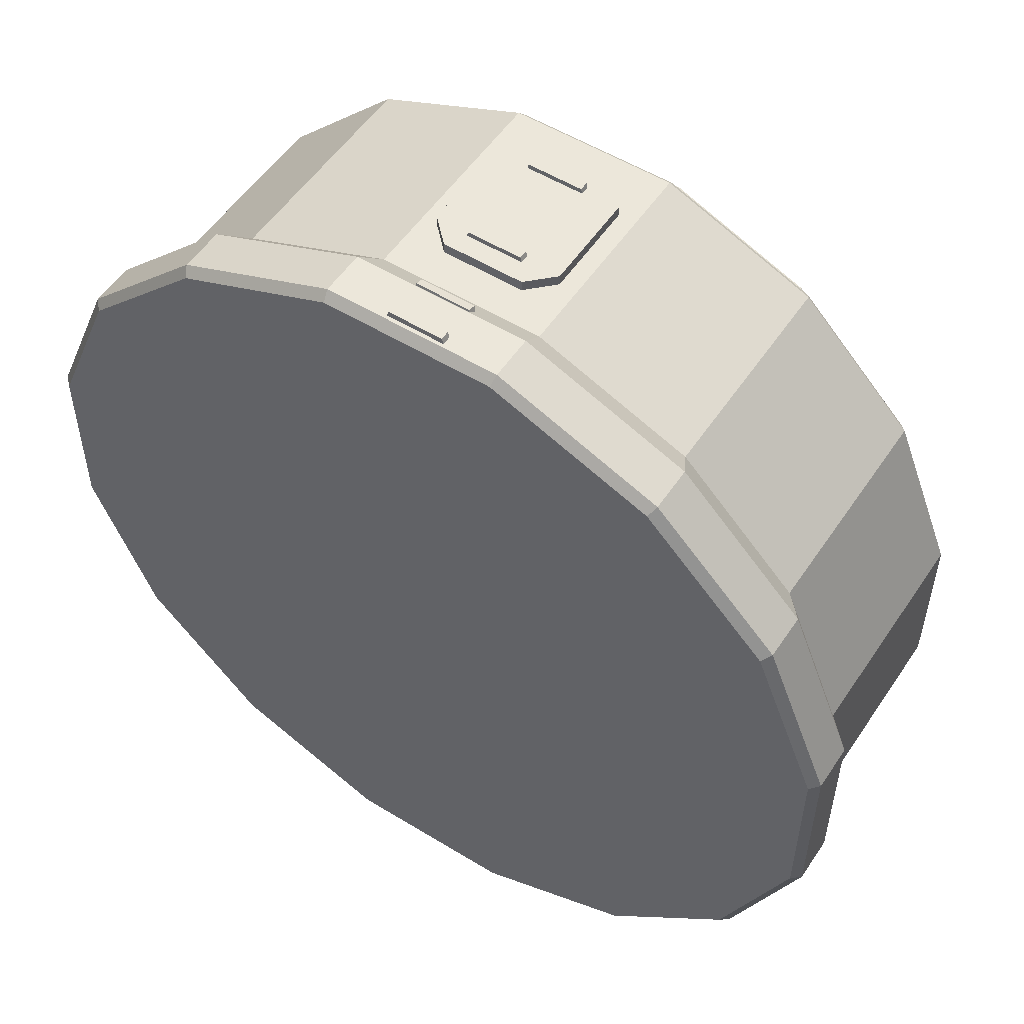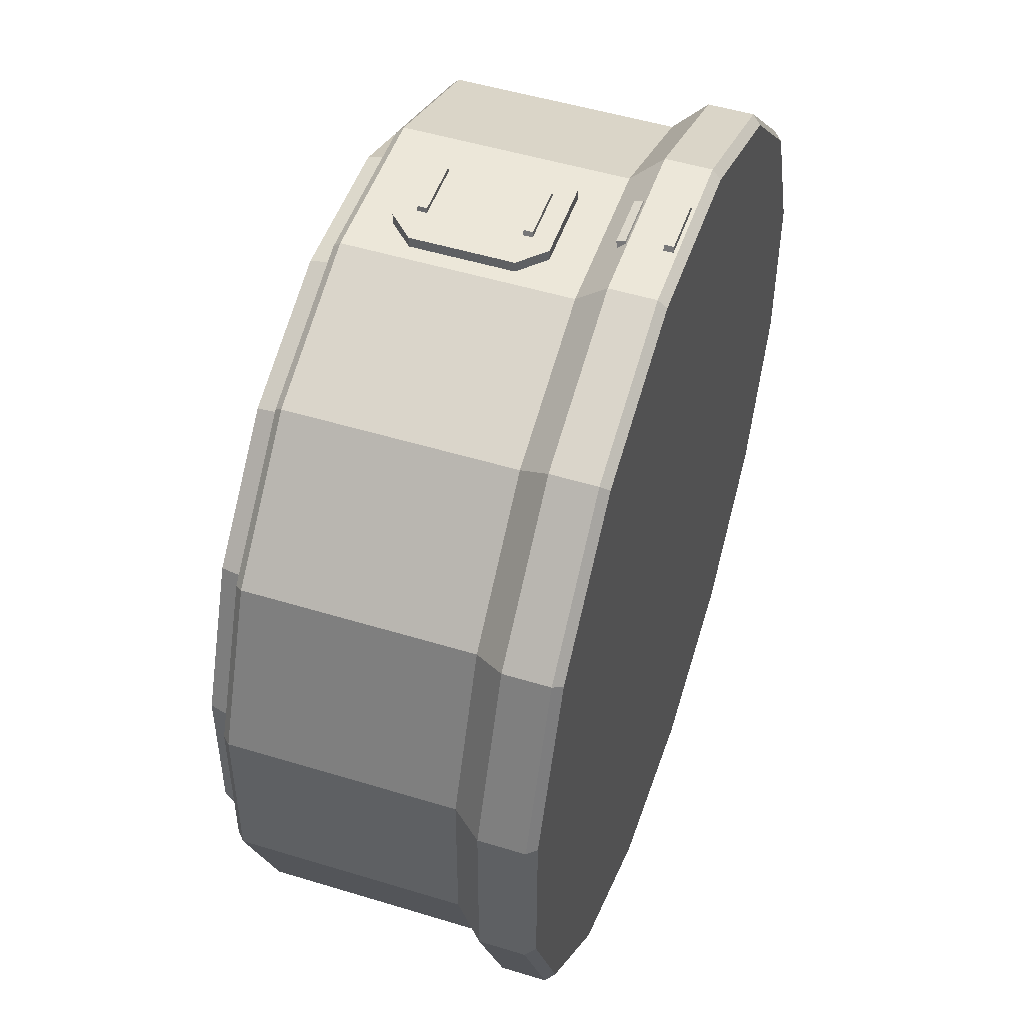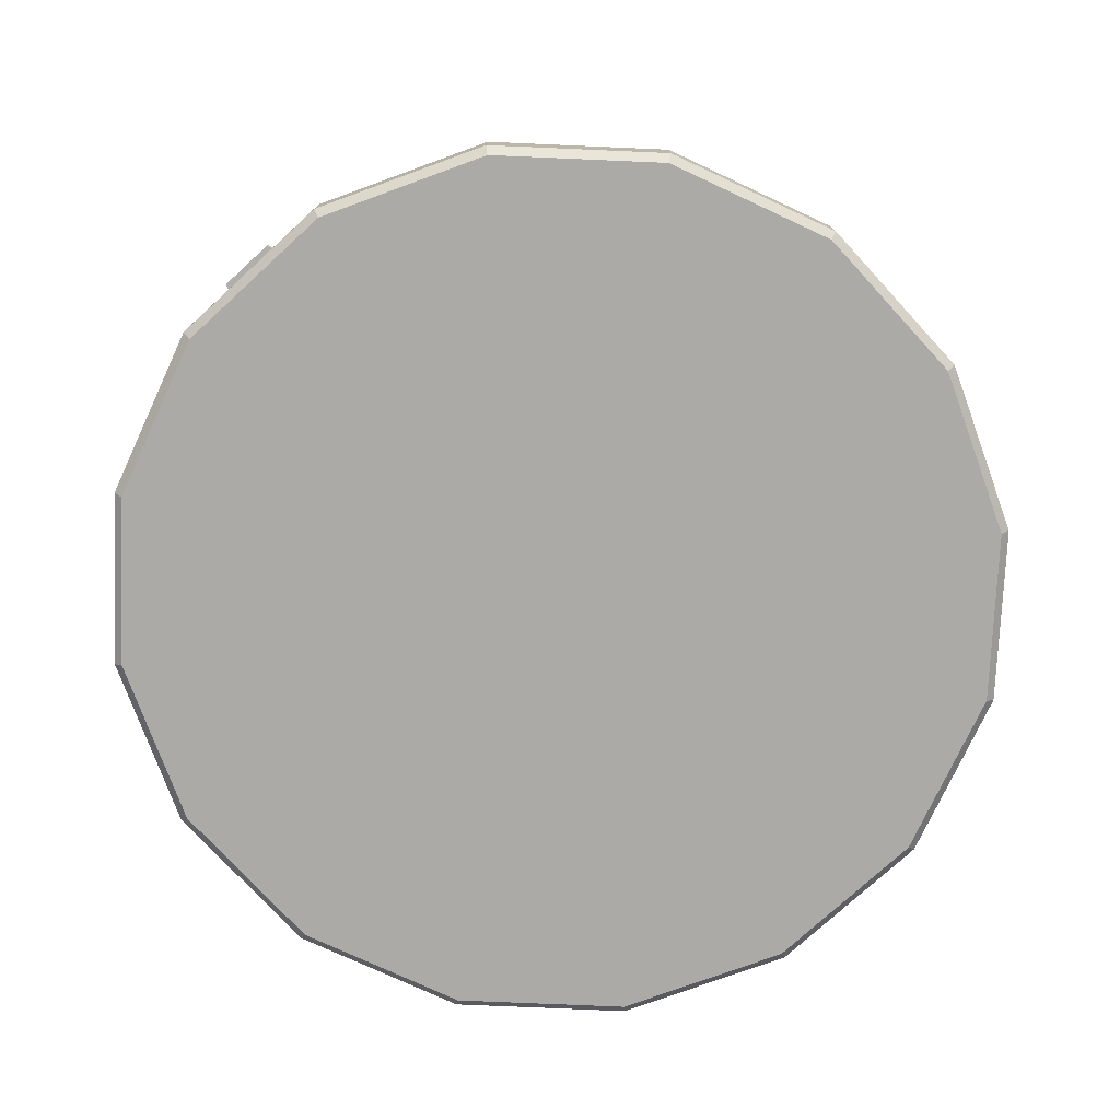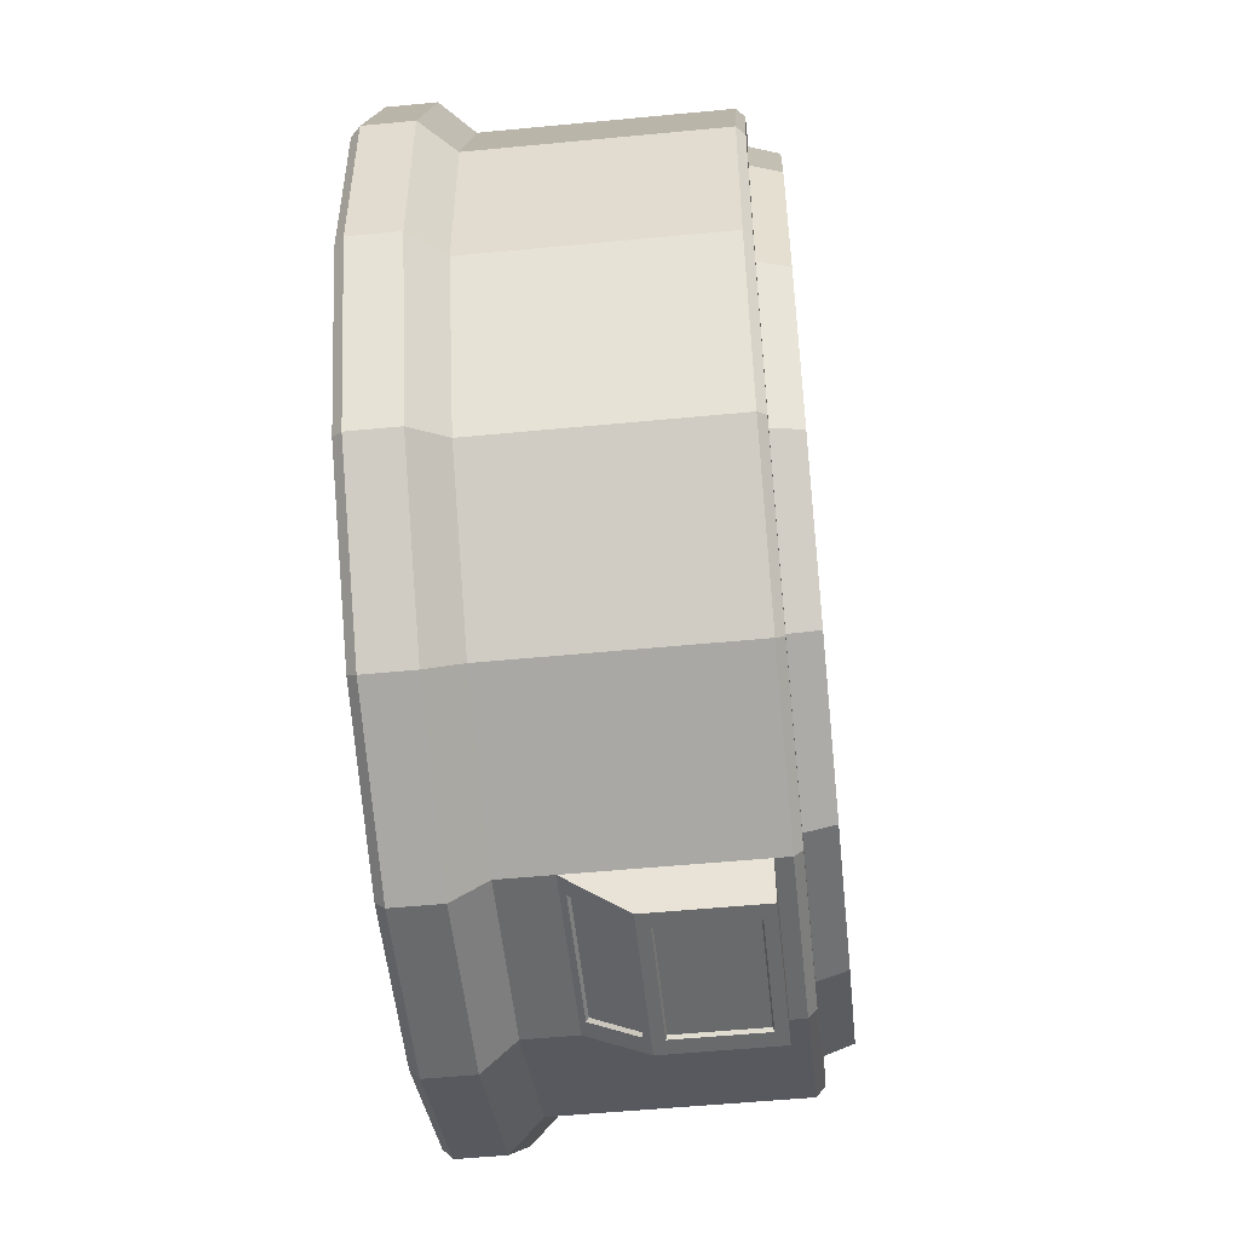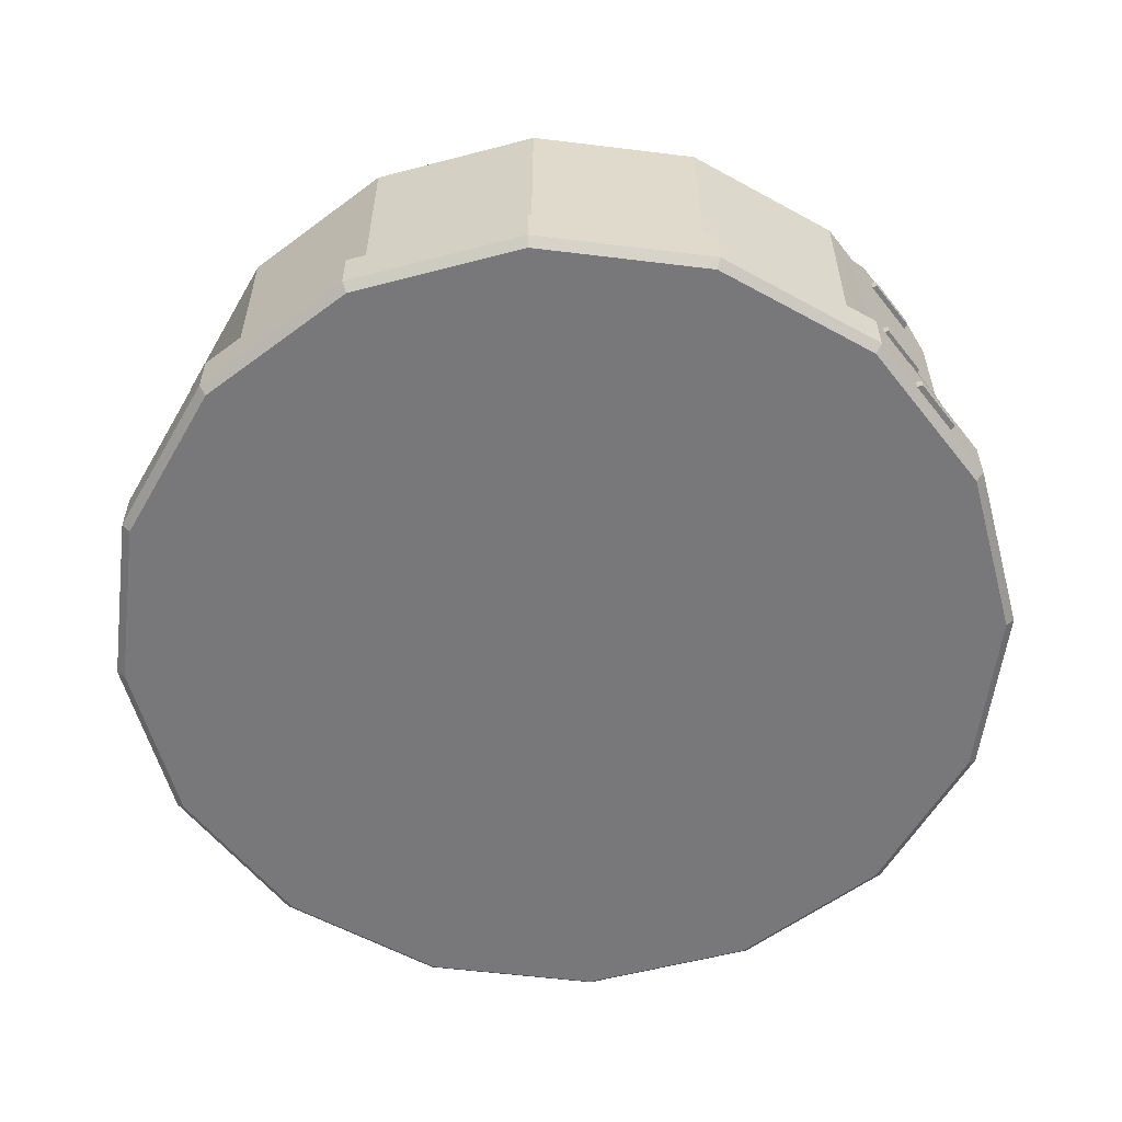
<metadata>
{"format":"obj","ext":"obj","renderer":"f3d","projection":"perspective","resolution":1024,"background":"white","views":[{"elev":53.5,"azim":33.1,"up":"+Z"},{"elev":50.2,"azim":-71.4,"up":"+Z"},{"elev":-76.0,"azim":42.8,"up":"+Y"},{"elev":-53.2,"azim":95.9,"up":"+Z"},{"elev":-57.6,"azim":-52.0,"up":"+Y"}]}
</metadata>
<code>
g default
v 0 0 0
v 2.115 2.048 -1.426
v 1.408 2.048 -2.127
v 0.4867 2.048 -2.504
v -0.5085 2.048 -2.5
v -1.426 2.048 -2.115
v -2.127 2.048 -1.408
v -2.504 2.048 -0.4867
v -2.5 2.048 0.5085
v -2.115 2.048 1.426
v -1.408 2.048 2.127
v -0.4867 2.048 2.504
v 0.5085 2.048 2.5
v 1.426 2.048 2.115
v 2.127 2.048 1.408
v 2.504 2.048 0.4867
v 2.5 2.048 -0.5085
v 2.068 2.226 -1.395
v 1.377 2.226 -2.08
v 0.476 2.226 -2.449
v -0.4973 2.226 -2.445
v -1.395 2.226 -2.068
v -2.08 2.226 -1.377
v -2.449 2.226 -0.476
v -2.445 2.226 0.4973
v -2.068 2.226 1.395
v -1.377 2.226 2.08
v -0.476 2.226 2.449
v 0.4973 2.226 2.445
v 1.395 2.226 2.068
v 2.08 2.226 1.377
v 2.449 2.226 0.476
v 2.445 2.226 -0.4973
v 1.546 0.5525 2.292
v 0.5512 0.5525 2.709
v -0.5275 0.5525 2.714
v -1.526 0.5525 2.305
v -2.292 0.5525 1.546
v -2.709 0.5525 0.5512
v -2.714 0.5525 -0.5275
v -2.305 0.5525 -1.526
v -1.546 0.5525 -2.292
v -0.5512 0.5525 -2.709
v 0.5275 0.5525 -2.714
v 1.526 0.5525 -2.305
v 2.292 0.5525 -1.546
v 2.709 0.5525 -0.5512
v 2.714 0.5525 0.5275
v 2.305 0.5525 1.526
v 1.63 0.3515 -2.462
v 2.448 0.3515 -1.651
v 0.5634 0.3515 -2.899
v -0.5887 0.3515 -2.894
v -1.651 0.3515 -2.448
v -2.462 0.3515 -1.63
v -2.899 0.3515 -0.5634
v -2.894 0.3515 0.5887
v -2.448 0.3515 1.651
v -1.63 0.3515 2.462
v -0.5634 0.3515 2.899
v 0.5887 0.3515 2.894
v 1.651 0.3515 2.448
v 2.462 0.3515 1.63
v 2.899 0.3515 0.5634
v 2.894 0.3515 -0.5887
v 1.546 0.6548 2.292
v 0.5512 0.6548 2.709
v -0.5275 0.6548 2.714
v -1.526 0.6548 2.305
v -2.292 0.6548 1.546
v -2.709 0.6548 0.5512
v -2.714 0.6548 -0.5275
v -2.305 0.6548 -1.526
v -1.546 0.6548 -2.292
v -0.5512 0.6548 -2.709
v 0.5275 0.6548 -2.714
v 1.526 0.6548 -2.305
v 2.292 0.6548 -1.546
v 2.709 0.6548 -0.5512
v 2.714 0.6548 0.5275
v 2.305 0.6548 1.526
v 1.546 1.905 2.292
v 0.5512 1.905 2.709
v -0.5275 1.905 2.714
v -1.526 1.905 2.305
v -2.292 1.905 1.546
v -2.709 1.905 0.5512
v -2.714 1.905 -0.5275
v -2.305 1.905 -1.526
v -1.546 1.905 -2.292
v -0.5512 1.905 -2.709
v 0.5275 1.905 -2.714
v 1.526 1.905 -2.305
v 2.292 1.905 -1.546
v 2.709 1.905 -0.5512
v 2.714 1.905 0.5275
v 2.305 1.905 1.526
v 2.25 2.048 -1.518
v 2.292 1.999 -1.546
v 1.498 2.048 -2.263
v 1.526 1.999 -2.305
v 0.5179 2.048 -2.664
v 0.5275 1.999 -2.714
v -0.5412 2.048 -2.66
v -0.5512 1.999 -2.709
v -1.518 2.048 -2.25
v -1.546 1.999 -2.292
v -2.263 2.048 -1.498
v -2.305 1.999 -1.526
v -2.664 2.048 -0.5179
v -2.714 1.999 -0.5275
v -2.66 2.048 0.5412
v -2.709 1.999 0.5512
v -2.25 2.048 1.518
v -2.292 1.999 1.546
v -1.498 2.048 2.263
v -1.526 1.999 2.305
v -0.5179 2.048 2.664
v -0.5275 1.999 2.714
v 0.5412 2.048 2.66
v 0.5512 1.999 2.709
v 1.518 2.048 2.25
v 1.546 1.999 2.292
v 2.263 2.048 1.498
v 2.305 1.999 1.526
v 2.664 2.048 0.5179
v 2.714 1.999 0.5275
v 2.66 2.048 -0.5412
v 2.709 1.999 -0.5512
v -0.5512 0.8639 -2.709
v 0.5275 0.8639 -2.714
v 1.526 0.8639 -2.305
v 2.292 0.8639 -1.546
v 2.709 0.8639 -0.5512
v 2.714 0.8639 0.5275
v 2.305 0.8639 1.526
v 1.546 0.8639 2.292
v 0.5512 0.8639 2.709
v -0.5275 0.8639 2.714
v -1.526 0.8639 2.305
v -2.292 0.8639 1.546
v -2.709 0.8639 0.5512
v -2.714 0.8639 -0.5275
v -2.305 0.8639 -1.526
v -1.546 0.8639 -2.292
v -0.4854 1.229 -2.953
v 0.4596 1.229 -2.957
v -0.4854 1.905 -2.953
v 0.4596 1.905 -2.957
v -0.3859 1.3 -2.953
v 0.3601 1.3 -2.956
v -0.3859 1.834 -2.953
v 0.3601 1.834 -2.956
v -0.4377 0.9006 -2.734
v 0.4138 0.9006 -2.738
v -0.3858 1.189 -2.926
v 0.3602 1.189 -2.929
v -0.3734 1.309 -2.932
v 0.3478 1.309 -2.935
v -0.3734 1.825 -2.932
v 0.3478 1.825 -2.935
v -0.4235 0.917 -2.719
v 0.3997 0.917 -2.723
v -0.3733 1.195 -2.905
v 0.3479 1.195 -2.908
v 2.401 -0 -1.619
v 2.448 0.05624 -1.651
v 1.63 0.05624 -2.462
v 1.598 0 -2.415
v 0.5634 0.05624 -2.899
v 0.5525 0 -2.842
v -0.5887 0.05624 -2.894
v -0.5773 0 -2.837
v -1.651 0.05624 -2.448
v -1.619 0 -2.401
v -2.462 0.05624 -1.63
v -2.415 0 -1.598
v -2.899 0.05624 -0.5634
v -2.842 0 -0.5525
v -2.894 0.05624 0.5887
v -2.837 0 0.5773
v -2.448 0.05624 1.651
v -2.401 0 1.619
v -1.63 0.05624 2.462
v -1.598 0 2.415
v -0.5634 0.05624 2.899
v -0.5525 0 2.842
v 0.5887 0.05624 2.894
v 0.5773 0 2.837
v 1.651 0.05624 2.448
v 1.619 0 2.401
v 2.462 0.05624 1.63
v 2.415 0 1.598
v 2.899 0.05624 0.5634
v 2.842 -0 0.5525
v 2.894 0.05624 -0.5887
v 2.837 -0 -0.5773
v 0.7623 2.226 -0.5142
v 0.5075 2.226 -0.7668
v 0.1754 2.226 -0.9026
v -0.1833 2.226 -0.901
v -0.5142 2.226 -0.7623
v -0.7668 2.226 -0.5075
v -0.9026 2.226 -0.1754
v -0.901 2.226 0.1833
v -0.7623 2.226 0.5142
v -0.5075 2.226 0.7668
v -0.1754 2.226 0.9026
v 0.1833 2.226 0.901
v 0.5142 2.226 0.7623
v 0.7668 2.226 0.5075
v 0.9026 2.226 0.1754
v 0.901 2.226 -0.1833
v 0.7063 2.141 -0.4764
v 0.4702 2.141 -0.7105
v 0 2.141 0
v 0.1626 2.141 -0.8363
v -0.1699 2.141 -0.8349
v -0.4764 2.141 -0.7063
v -0.7105 2.141 -0.4702
v -0.8363 2.141 -0.1626
v -0.8349 2.141 0.1699
v -0.7063 2.141 0.4764
v -0.4702 2.141 0.7105
v -0.1626 2.141 0.8363
v 0.1699 2.141 0.8349
v 0.4764 2.141 0.7063
v 0.7105 2.141 0.4702
v 0.8363 2.141 0.1626
v 0.8349 2.141 -0.1699
v 0.2751 0.7933 2.615
v 0.434 0.9522 2.615
v 0.4347 0.9522 2.78
v 0.2758 0.7933 2.78
v -0.4251 0.9522 2.619
v -0.2662 0.7933 2.618
v -0.4244 0.9522 2.783
v -0.2655 0.7933 2.783
v 0.434 1.608 2.615
v 0.2751 1.767 2.615
v 0.2758 1.767 2.78
v 0.4347 1.608 2.78
v -0.2662 1.767 2.618
v -0.4251 1.608 2.619
v -0.4244 1.608 2.783
v -0.2655 1.767 2.783
v -0.1981 1.64 2.761
v 0.1996 1.64 2.759
v 0.1996 1.576 2.759
v -0.1981 1.576 2.761
v -0.1981 0.984 2.761
v 0.1996 0.984 2.759
v 0.1996 0.9204 2.759
v -0.1981 0.9204 2.761
v 0.1859 1.638 2.812
v -0.1839 1.638 2.813
v -0.1839 1.579 2.813
v 0.1859 1.579 2.812
v 0.1809 0.9809 2.812
v -0.1789 0.9809 2.813
v -0.1789 0.9234 2.813
v 0.1809 0.9234 2.812
v -0.1739 0.1417 2.88
v 0.2238 0.1417 2.878
v 0.2238 0.07818 2.878
v -0.1739 0.07818 2.88
v 0.2051 0.1387 2.931
v -0.1547 0.1387 2.932
v -0.1547 0.08121 2.932
v 0.2051 0.08121 2.931
v -0.1827 0.41 2.831
v 0.215 0.4094 2.826
v 0.2152 0.3487 2.845
v -0.1825 0.3494 2.85
v 0.1968 0.4223 2.878
v -0.163 0.4228 2.882
v -0.1629 0.3679 2.899
v 0.1969 0.3674 2.895
g Mk2LanderCan_mesh
f 214 215 216
f 215 217 216
f 217 218 216
f 218 219 216
f 219 220 216
f 220 221 216
f 221 222 216
f 222 223 216
f 223 224 216
f 224 225 216
f 225 226 216
f 226 227 216
f 227 228 216
f 228 229 216
f 229 230 216
f 230 214 216
f 2 3 19 18
f 3 4 20 19
f 4 5 21 20
f 5 6 22 21
f 6 7 23 22
f 7 8 24 23
f 8 9 25 24
f 9 10 26 25
f 10 11 27 26
f 11 12 28 27
f 12 13 29 28
f 13 14 30 29
f 14 15 31 30
f 15 16 32 31
f 16 17 33 32
f 17 2 18 33
f 35 34 66 67
f 36 35 67 68
f 37 36 68 69
f 38 37 69 70
f 39 38 70 71
f 40 39 71 72
f 41 40 72 73
f 42 41 73 74
f 43 42 74 75
f 44 43 75 76
f 45 44 76 77
f 46 45 77 78
f 47 46 78 79
f 48 47 79 80
f 49 48 80 81
f 34 49 81 66
f 45 46 51 50
f 44 45 50 52
f 43 44 52 53
f 42 43 53 54
f 41 42 54 55
f 40 41 55 56
f 39 40 56 57
f 38 39 57 58
f 37 38 58 59
f 36 37 59 60
f 35 36 60 61
f 34 35 61 62
f 49 34 62 63
f 48 49 63 64
f 47 48 64 65
f 46 47 65 51
f 67 66 137 138
f 68 67 138 139
f 69 68 139 140
f 70 69 140 141
f 71 70 141 142
f 72 71 142 143
f 73 72 143 144
f 74 73 144 145
f 75 74 145 130
f 76 75 130 131
f 77 76 131 132
f 78 77 132 133
f 79 78 133 134
f 80 79 134 135
f 81 80 135 136
f 66 81 136 137
f 98 99 101 100
f 99 98 128 129
f 100 101 103 102
f 102 103 105 104
f 104 105 107 106
f 106 107 109 108
f 108 109 111 110
f 110 111 113 112
f 112 113 115 114
f 114 115 117 116
f 116 117 119 118
f 118 119 121 120
f 120 121 123 122
f 122 123 125 124
f 124 125 127 126
f 126 127 129 128
f 98 100 3 2
f 100 102 4 3
f 102 104 5 4
f 104 106 6 5
f 106 108 7 6
f 108 110 8 7
f 110 112 9 8
f 112 114 10 9
f 114 116 11 10
f 116 118 12 11
f 118 120 13 12
f 120 122 14 13
f 122 124 15 14
f 124 126 16 15
f 126 128 17 16
f 128 98 2 17
f 83 82 123 121
f 84 83 121 119
f 85 84 119 117
f 86 85 117 115
f 87 86 115 113
f 88 87 113 111
f 89 88 111 109
f 90 89 109 107
f 91 90 107 105
f 92 91 105 103
f 93 92 103 101
f 94 93 101 99
f 95 94 99 129
f 96 95 129 127
f 97 96 127 125
f 82 97 125 123
f 159 158 160 161
f 132 131 92 93
f 133 132 93 94
f 134 133 94 95
f 135 134 95 96
f 136 135 96 97
f 137 136 97 82
f 138 137 82 83
f 139 138 83 84
f 140 139 84 85
f 141 140 85 86
f 142 141 86 87
f 143 142 87 88
f 144 143 88 89
f 145 144 89 90
f 130 145 90 91
f 163 162 164 165
f 130 91 148 146
f 91 92 149 148
f 92 131 147 149
f 147 146 150 151
f 146 148 152 150
f 148 149 153 152
f 149 147 151 153
f 131 130 154 155
f 130 146 156 154
f 146 147 157 156
f 147 131 155 157
f 151 150 158 159
f 150 152 160 158
f 152 153 161 160
f 153 151 159 161
f 155 154 162 163
f 154 156 164 162
f 156 157 165 164
f 157 155 163 165
f 166 167 196 197
f 167 166 169 168
f 168 169 171 170
f 170 171 173 172
f 172 173 175 174
f 174 175 177 176
f 176 177 179 178
f 178 179 181 180
f 180 181 183 182
f 182 183 185 184
f 184 185 187 186
f 186 187 189 188
f 188 189 191 190
f 190 191 193 192
f 192 193 195 194
f 194 195 197 196
f 167 168 50 51
f 168 170 52 50
f 170 172 53 52
f 172 174 54 53
f 174 176 55 54
f 176 178 56 55
f 178 180 57 56
f 180 182 58 57
f 182 184 59 58
f 184 186 60 59
f 186 188 61 60
f 188 190 62 61
f 190 192 63 62
f 192 194 64 63
f 194 196 65 64
f 196 167 51 65
f 169 166 1 171
f 1 173 171
f 1 175 173
f 1 177 175
f 1 179 177
f 1 181 179
f 1 183 181
f 1 185 183
f 1 187 185
f 1 189 187
f 1 191 189
f 1 193 191
f 1 195 193
f 1 197 195
f 1 166 197
f 18 19 199 198
f 19 20 200 199
f 20 21 201 200
f 21 22 202 201
f 22 23 203 202
f 23 24 204 203
f 24 25 205 204
f 25 26 206 205
f 26 27 207 206
f 27 28 208 207
f 28 29 209 208
f 29 30 210 209
f 30 31 211 210
f 31 32 212 211
f 32 33 213 212
f 33 18 198 213
f 198 199 215 214
f 199 200 217 215
f 200 201 218 217
f 201 202 219 218
f 202 203 220 219
f 203 204 221 220
f 204 205 222 221
f 205 206 223 222
f 206 207 224 223
f 207 208 225 224
f 208 209 226 225
f 209 210 227 226
f 210 211 228 227
f 211 212 229 228
f 212 213 230 229
f 213 198 214 230
f 238 236 231 234
f 233 232 239 242
f 241 240 243 246
f 245 244 235 237
f 237 233 242 245
f 231 232 233 234
f 235 236 238 237
f 239 240 241 242
f 243 244 245 246
f 245 242 241 246
f 237 238 234 233
f 255 256 257 258
f 259 260 261 262
f 248 247 256 255
f 247 250 257 256
f 250 249 258 257
f 249 248 255 258
f 252 251 260 259
f 251 254 261 260
f 254 253 262 261
f 253 252 259 262
f 267 268 269 270
f 264 263 268 267
f 263 266 269 268
f 266 265 270 269
f 265 264 267 270
f 275 276 277 278
f 272 271 276 275
f 271 274 277 276
f 274 273 278 277
f 273 272 275 278

</code>
